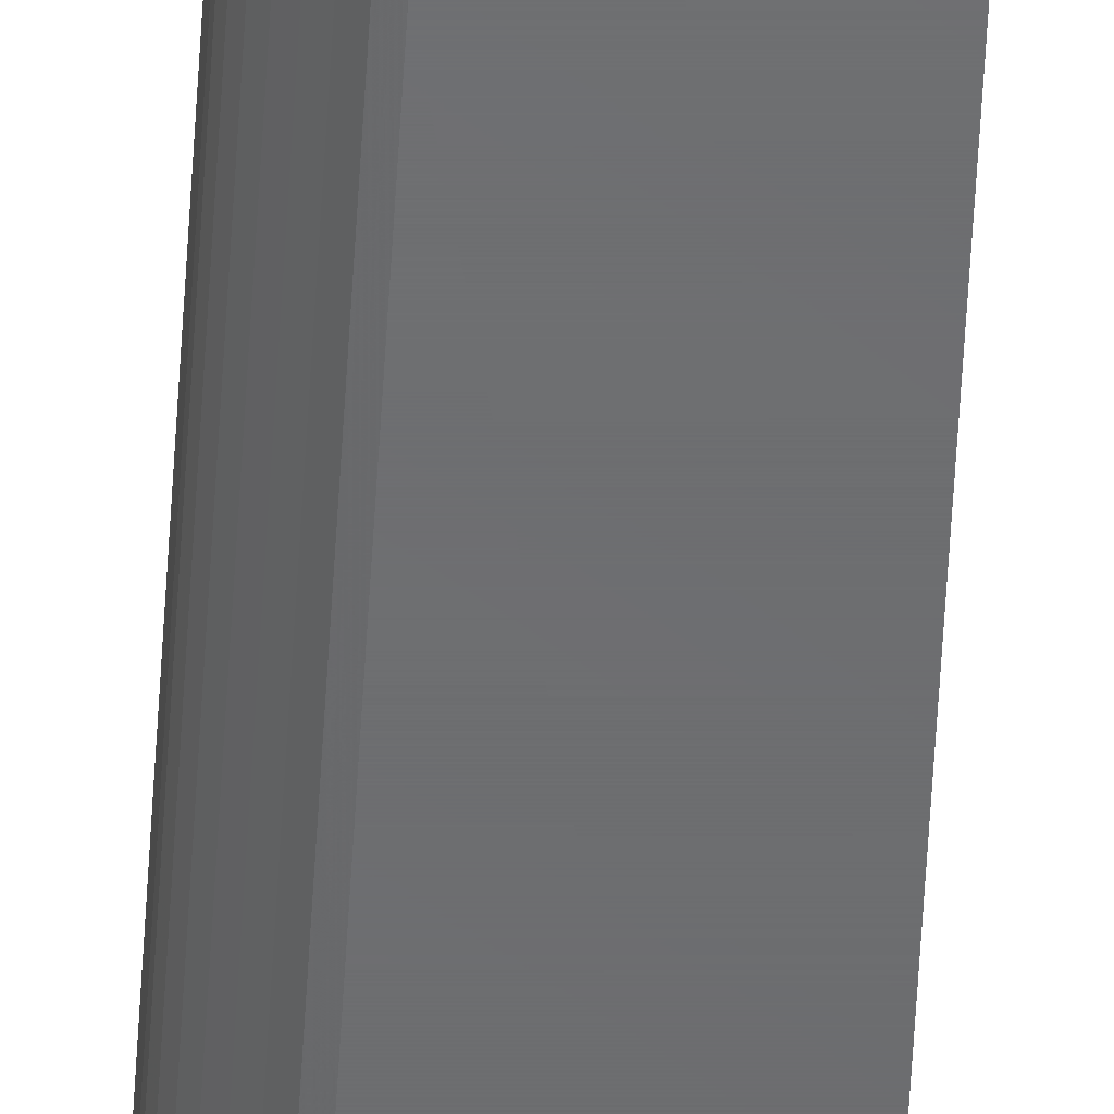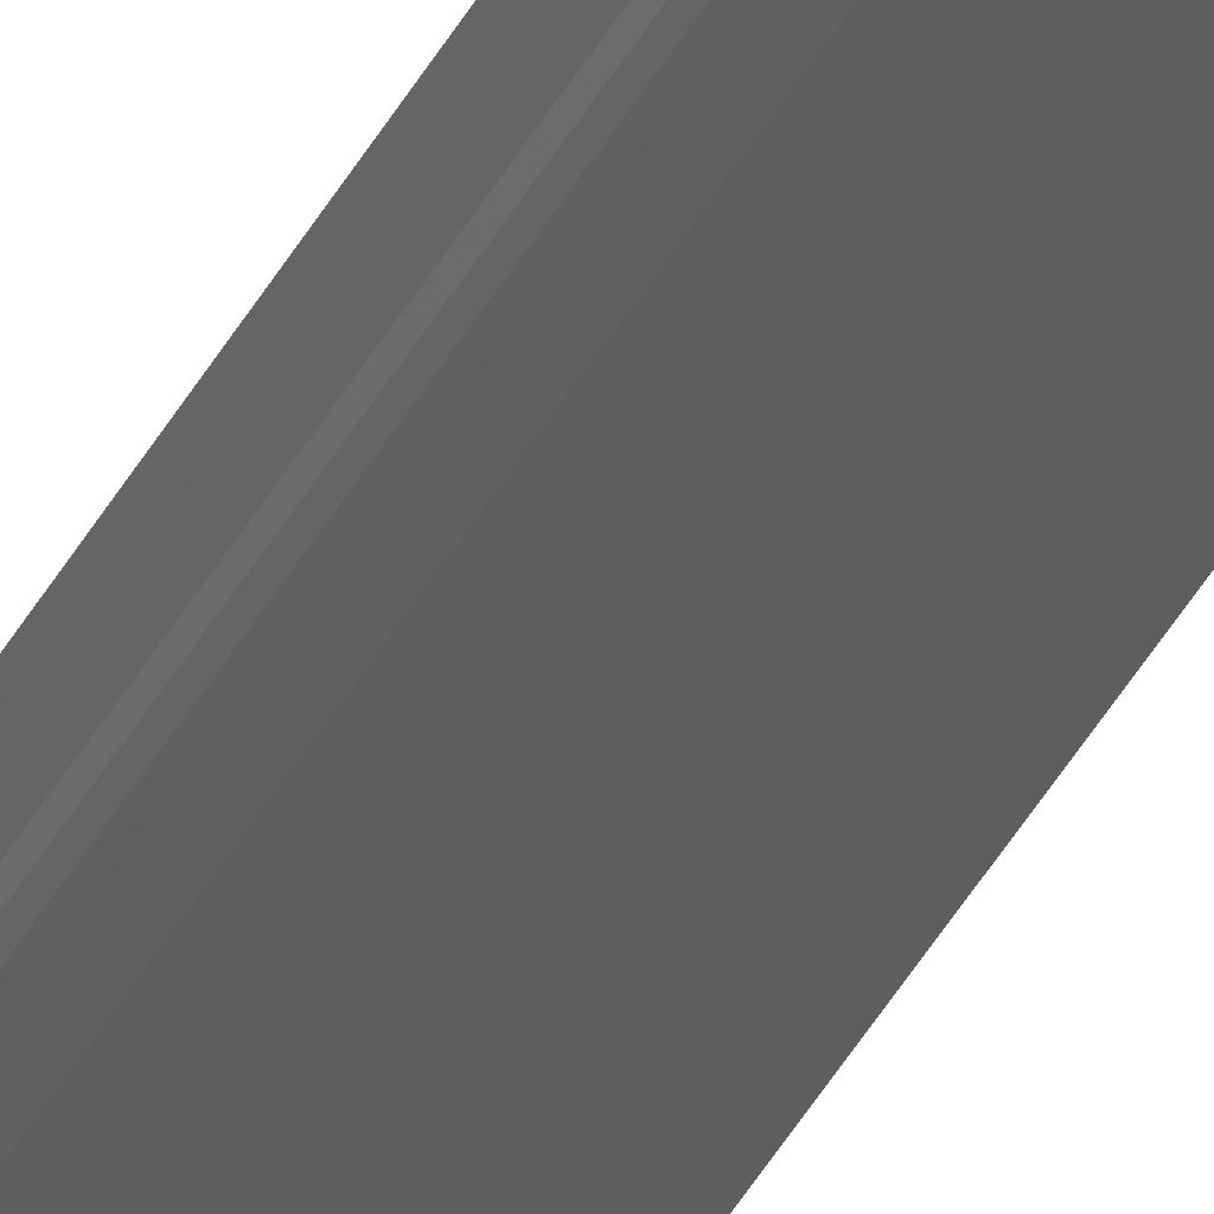
<metadata>
{"format":"stl","ext":"stl","renderer":"f3d","projection":"perspective","resolution":1024,"background":"white","views":[{"elev":-48.4,"azim":-2.9,"up":"+Y"},{"elev":-33.5,"azim":-22.2,"up":"+Y"}]}
</metadata>
<code>
# stl→obj: 27 verts, 50 faces
v -0.01562 1.696e-16 0.75
v -0.01562 3.516e-18 -0.7422
v -0.01547 -0.001524 0.75
v -0.01547 -0.001524 -0.7422
v -0.01503 -0.00299 0.75
v -0.01503 -0.00299 -0.7422
v -0.01431 -0.00434 0.75
v -0.01431 -0.00434 -0.7422
v -0.01334 -0.005524 0.75
v -0.01334 -0.005524 -0.7422
v -0.01215 -0.006496 0.75
v -0.01215 -0.006496 -0.7422
v -0.0108 -0.007218 0.75
v -0.0108 -0.007218 -0.7422
v -0.009337 -0.007662 0.75
v -0.009337 -0.007662 -0.7422
v -0.007812 -0.007812 0.75
v -0.007812 -0.007812 -0.7422
v 0.01595 -0.007812 -0.7422
v 0.01595 -0.007812 0.75
v -0.01562 0.007812 0.75
v -0.01562 0.007812 -0.7422
v -0.007812 5.679e-18 -0.75
v -0.007812 0.007812 -0.75
v 0.01595 2.351e-18 -0.75
v 0.01595 0.007812 -0.75
v 0.01595 0.007812 0.75
f 1 2 3
f 3 2 4
f 3 4 5
f 5 4 6
f 5 6 7
f 7 6 8
f 7 8 9
f 9 8 10
f 9 10 11
f 11 10 12
f 11 12 13
f 13 12 14
f 13 14 15
f 15 14 16
f 15 16 17
f 17 16 18
f 18 19 17
f 17 19 20
f 1 21 2
f 2 21 22
f 23 24 25
f 25 24 26
f 24 22 26
f 26 22 21
f 26 21 27
f 27 20 26
f 26 20 19
f 26 19 25
f 22 24 2
f 2 24 23
f 18 23 19
f 19 23 25
f 23 18 16
f 23 16 14
f 23 14 12
f 23 12 10
f 23 10 8
f 23 8 6
f 23 6 4
f 23 4 2
f 17 20 27
f 15 7 9
f 15 9 11
f 15 11 13
f 21 7 15
f 21 15 17
f 21 17 27
f 7 21 1
f 7 1 3
f 7 3 5

</code>
